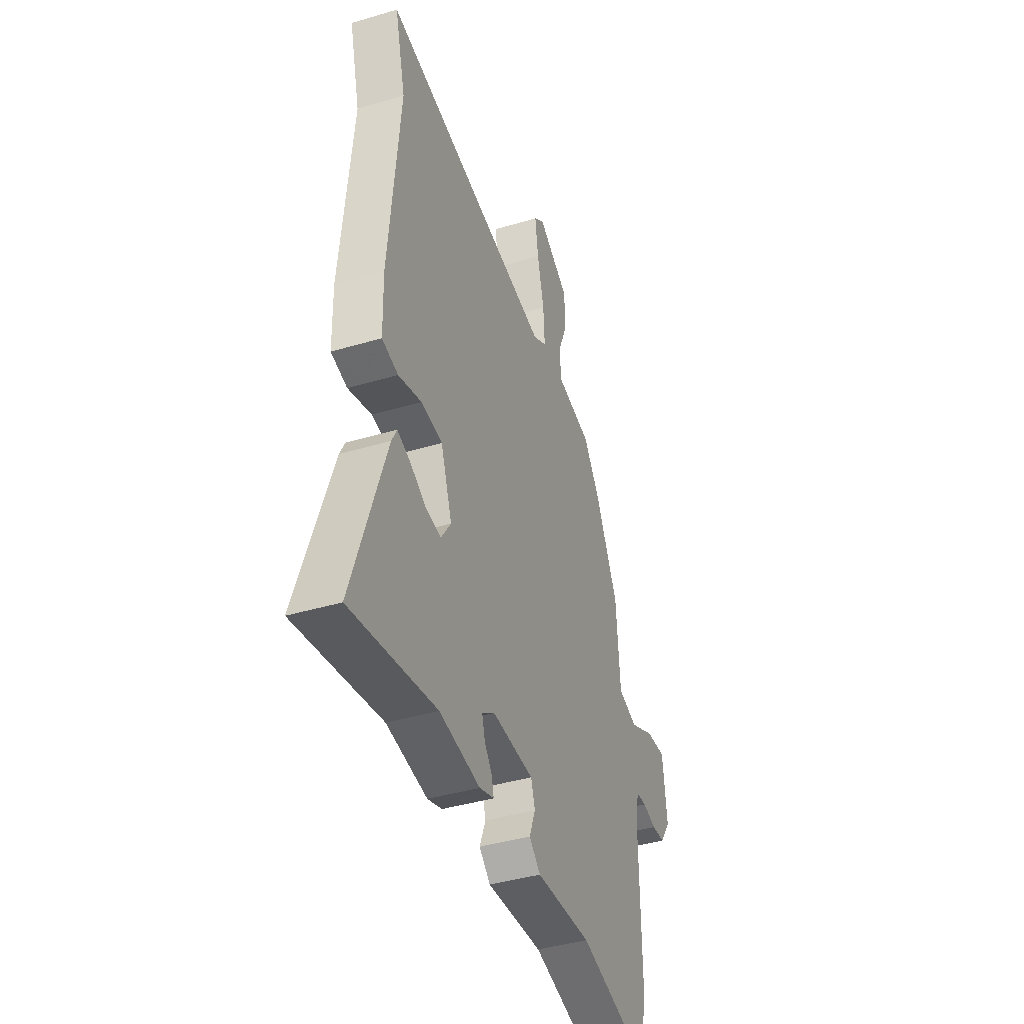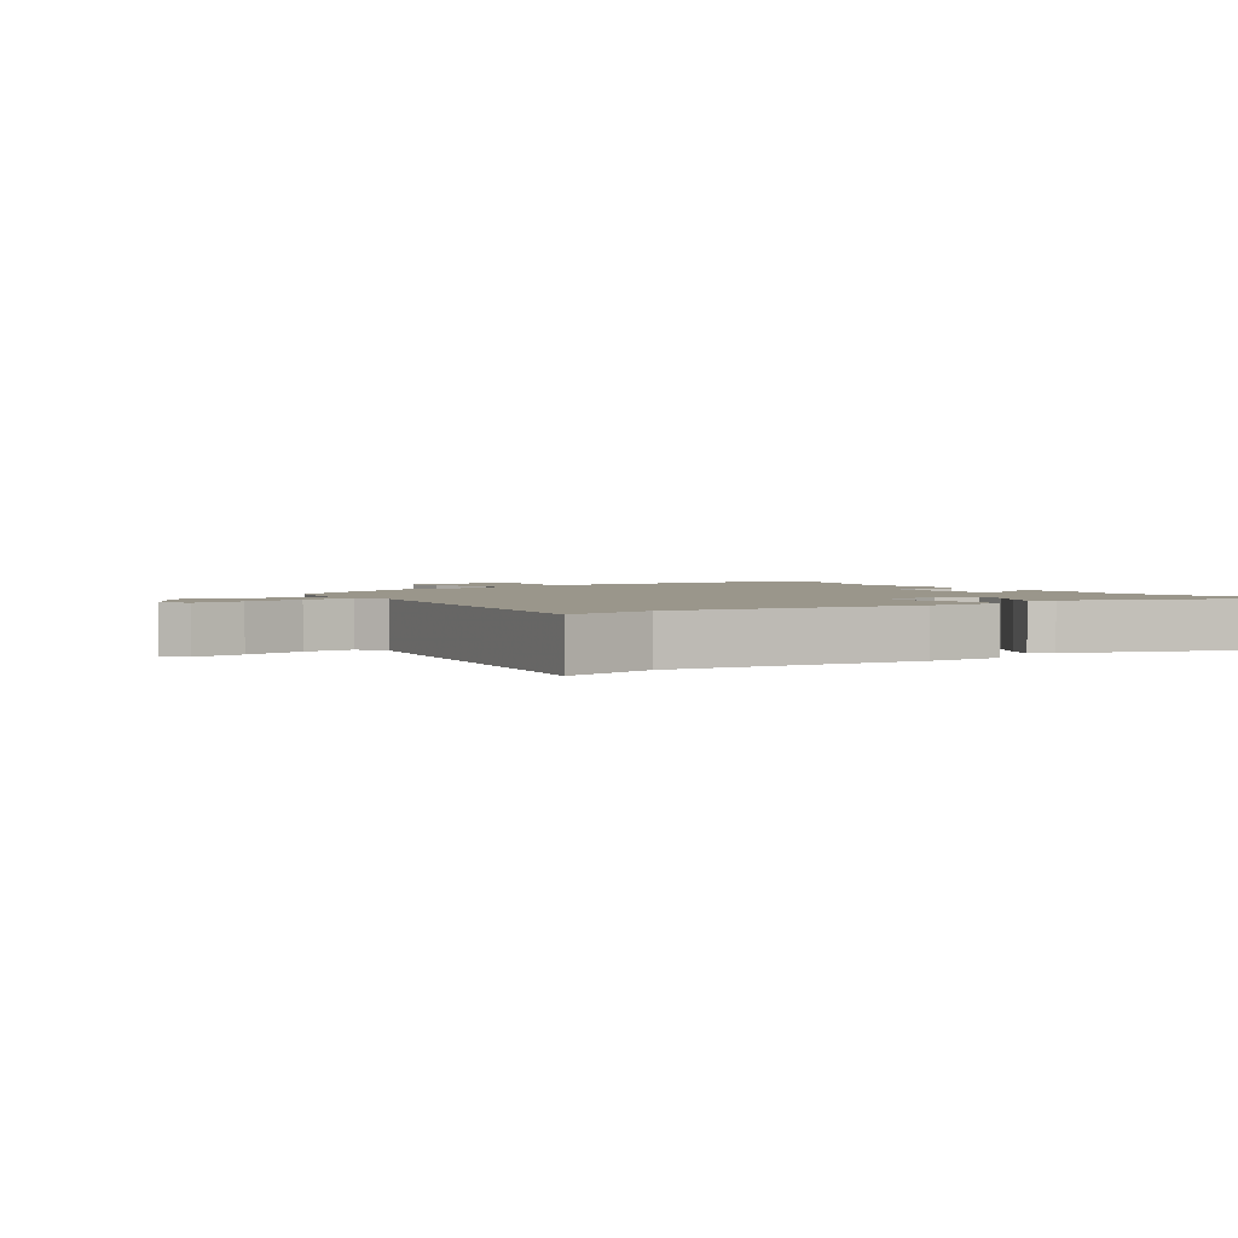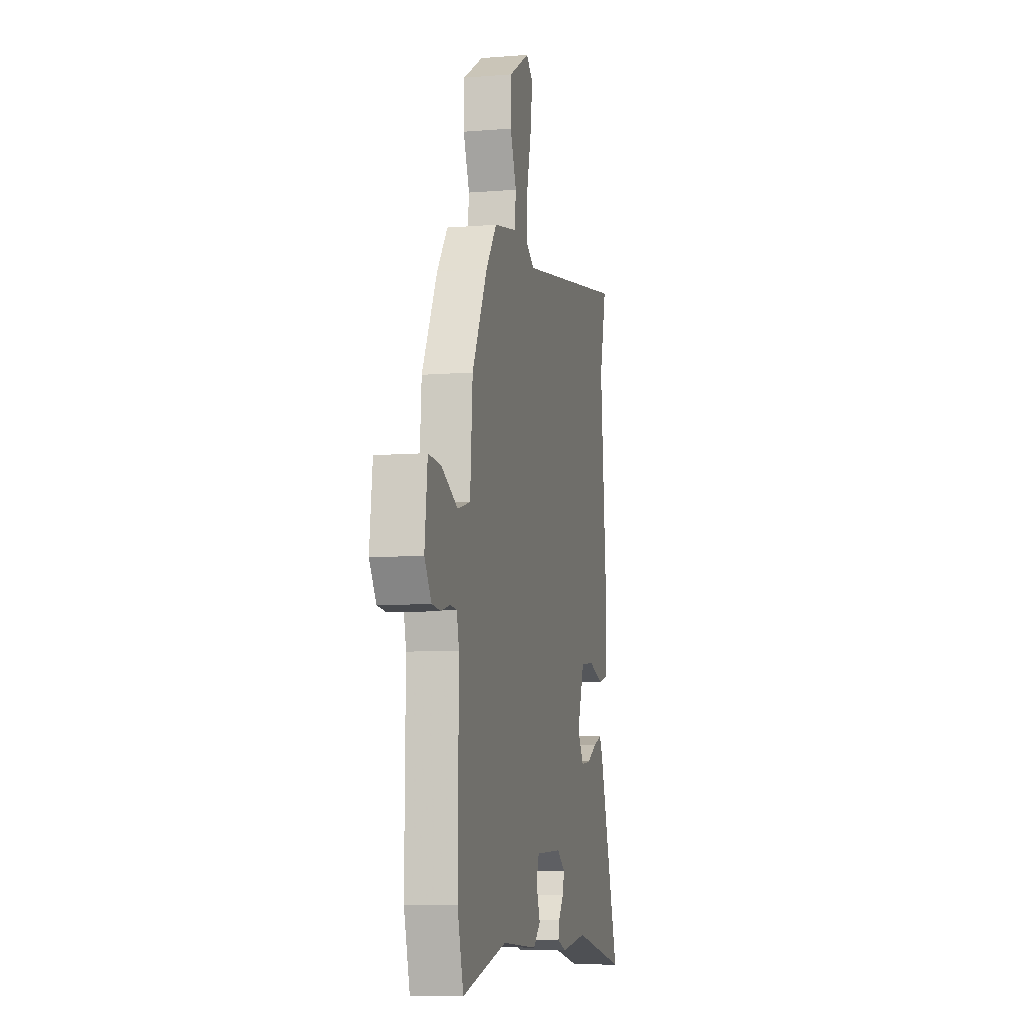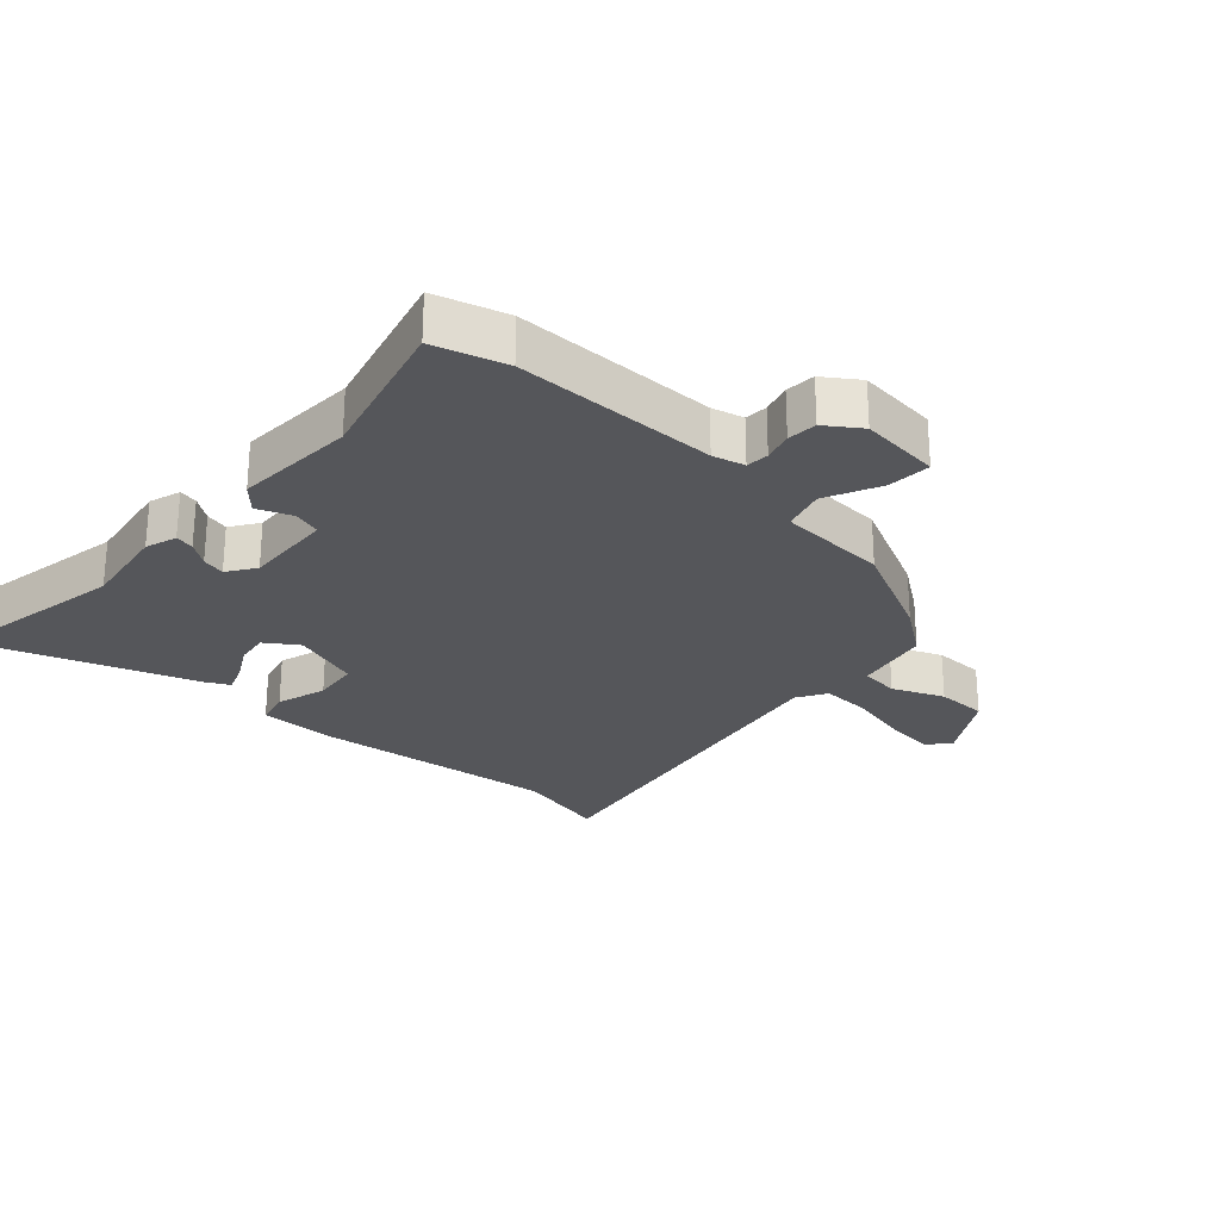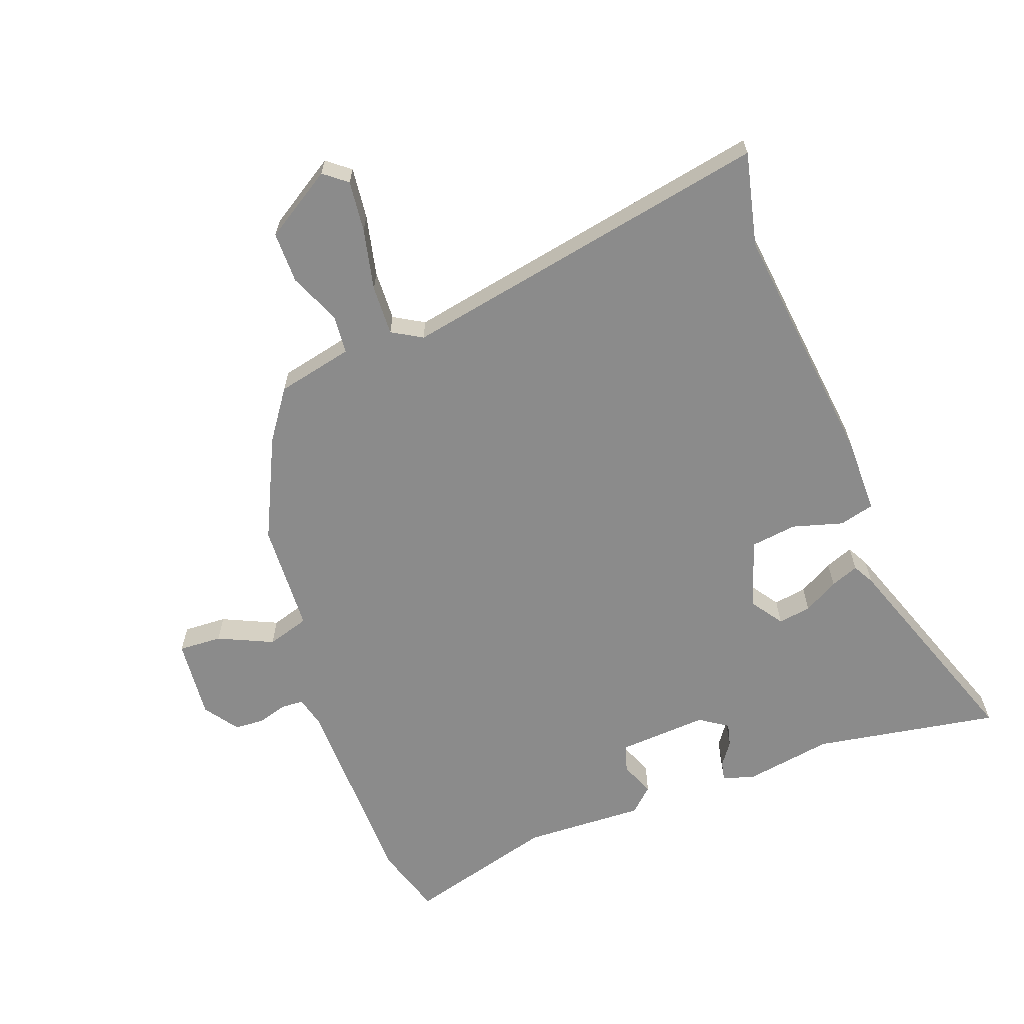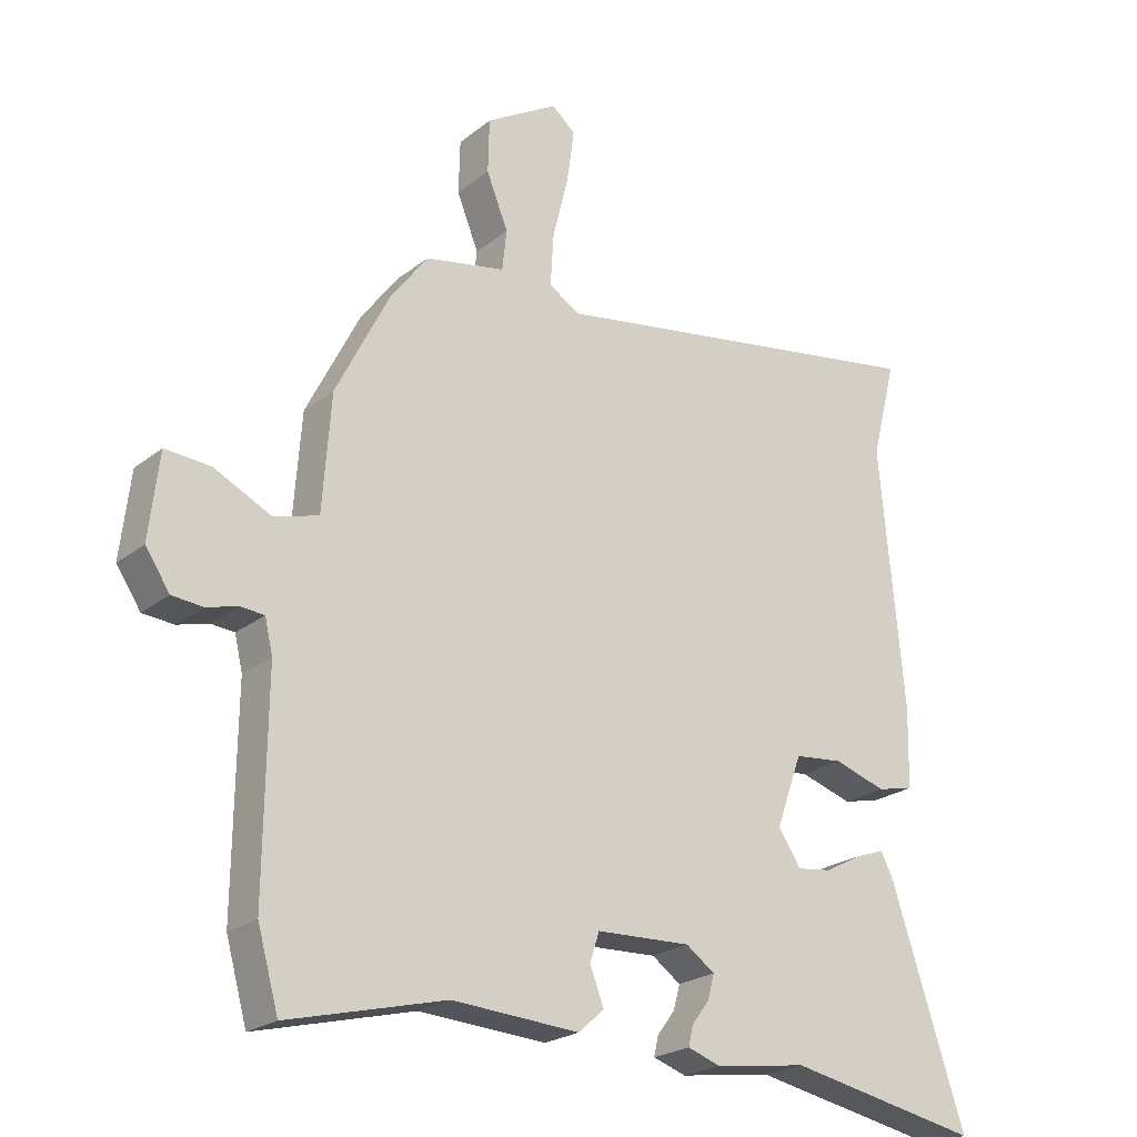
<metadata>
{"format":"obj","ext":"obj","renderer":"f3d","projection":"perspective","resolution":1024,"background":"white","views":[{"elev":-41.4,"azim":109.8,"up":"+Z"},{"elev":2.3,"azim":56.3,"up":"+Y"},{"elev":-8.3,"azim":-77.5,"up":"+Z"},{"elev":-25.9,"azim":-131.5,"up":"+Y"},{"elev":-63.8,"azim":21.7,"up":"+Y"},{"elev":-22.9,"azim":-37.3,"up":"+Z"}]}
</metadata>
<code>
v 0.598 0.07 -0.519
v 0.304 0.07 -0.462
v 0.163 0.07 -0.482
v 0.113 0.07 -0.465
v 0.12 0.07 -0.435
v 0.147 0.07 -0.399
v 0.157 0.07 -0.362
v 0.113 0.07 -0.331
v -0.031 0.07 -0.337
v -0.045 0.07 -0.381
v -0.024 0.07 -0.436
v -0.063 0.07 -0.471
v -0.256 0.07 -0.459
v -0.495 0.07 -0.519
v -0.527 0.07 -0.405
v -0.524 0.07 -0.083
v -0.536 0.07 -0.032
v -0.572 0.07 -0.029
v -0.619 0.07 -0.042
v -0.666 0.07 -0.038
v -0.703 0.07 0.017
v -0.688 0.07 0.146
v -0.619 0.07 0.141
v -0.533 0.07 0.099
v -0.465 0.07 0.118
v -0.452 0.07 0.294
v -0.371 0.07 0.455
v -0.314 0.07 0.532
v -0.192 0.07 0.556
v -0.185 0.07 0.618
v -0.218 0.07 0.7
v -0.216 0.07 0.782
v -0.106 0.07 0.848
v -0.07 0.07 0.818
v -0.081 0.07 0.737
v -0.105 0.07 0.64
v -0.11 0.07 0.56
v -0.063 0.07 0.531
v 0.533 0.07 0.63
v 0.495 0.07 0.481
v 0.531 0.07 0.084
v 0.528 0.07 -0.036
v 0.472 0.07 -0.049
v 0.392 0.07 -0.024
v 0.318 0.07 -0.032
v 0.279 0.07 -0.141
v 0.313 0.07 -0.193
v 0.366 0.07 -0.186
v 0.422 0.07 -0.156
v 0.467 0.07 -0.14
v 0.485 0.07 -0.175
v 0.598 0 -0.519
v 0.304 0 -0.462
v 0.163 0 -0.482
v 0.113 0 -0.465
v 0.12 0 -0.435
v 0.147 0 -0.399
v 0.157 0 -0.362
v 0.113 0 -0.331
v -0.031 0 -0.337
v -0.045 0 -0.381
v -0.024 0 -0.436
v -0.063 0 -0.471
v -0.256 0 -0.459
v -0.495 0 -0.519
v -0.527 0 -0.405
v -0.524 0 -0.083
v -0.536 0 -0.032
v -0.572 0 -0.029
v -0.619 0 -0.042
v -0.666 0 -0.038
v -0.703 0 0.017
v -0.688 0 0.146
v -0.619 0 0.141
v -0.533 0 0.099
v -0.465 0 0.118
v -0.452 0 0.294
v -0.371 0 0.455
v -0.314 0 0.532
v -0.192 0 0.556
v -0.185 0 0.618
v -0.218 0 0.7
v -0.216 0 0.782
v -0.106 0 0.848
v -0.07 0 0.818
v -0.081 0 0.737
v -0.105 0 0.64
v -0.11 0 0.56
v -0.063 0 0.531
v 0.533 0 0.63
v 0.495 0 0.481
v 0.531 0 0.084
v 0.528 0 -0.036
v 0.472 0 -0.049
v 0.392 0 -0.024
v 0.318 0 -0.032
v 0.279 0 -0.141
v 0.313 0 -0.193
v 0.366 0 -0.186
v 0.422 0 -0.156
v 0.467 0 -0.14
v 0.485 0 -0.175
f 51 1 2
f 50 51 2
f 49 50 2
f 48 49 2
f 4 5 6
f 3 4 6
f 2 3 6
f 48 2 6
f 47 48 6
f 46 47 6 7
f 45 46 7 8
f 42 43 44
f 41 42 44
f 40 41 44
f 40 44 45
f 45 8 9
f 40 45 9
f 39 40 9
f 38 39 9
f 34 35 36
f 33 34 36
f 32 33 36
f 31 32 36
f 30 31 36
f 29 30 36 37
f 38 9 10
f 37 38 10
f 29 37 10
f 28 29 10
f 27 28 10
f 26 27 10
f 25 26 10
f 22 23 24
f 21 22 24
f 20 21 24
f 19 20 24
f 18 19 24
f 17 18 24 25
f 13 14 15 16
f 16 17 25
f 13 16 25
f 12 13 25
f 11 12 25
f 10 11 25
f 53 52 102
f 53 102 101
f 53 101 100
f 53 100 99
f 57 56 55
f 57 55 54
f 57 54 53
f 57 53 99
f 57 99 98
f 58 57 98 97
f 59 58 97 96
f 95 94 93
f 95 93 92
f 95 92 91
f 96 95 91
f 60 59 96
f 60 96 91
f 60 91 90
f 60 90 89
f 87 86 85
f 87 85 84
f 87 84 83
f 87 83 82
f 87 82 81
f 88 87 81 80
f 61 60 89
f 61 89 88
f 61 88 80
f 61 80 79
f 61 79 78
f 61 78 77
f 61 77 76
f 75 74 73
f 75 73 72
f 75 72 71
f 75 71 70
f 75 70 69
f 76 75 69 68
f 67 66 65 64
f 76 68 67
f 76 67 64
f 76 64 63
f 76 63 62
f 76 62 61
f 1 52 53 2
f 2 53 54 3
f 3 54 55 4
f 4 55 56 5
f 5 56 57 6
f 6 57 58 7
f 7 58 59 8
f 8 59 60 9
f 9 60 61 10
f 10 61 62 11
f 11 62 63 12
f 12 63 64 13
f 13 64 65 14
f 14 65 66 15
f 15 66 67 16
f 16 67 68 17
f 17 68 69 18
f 18 69 70 19
f 19 70 71 20
f 20 71 72 21
f 21 72 73 22
f 22 73 74 23
f 23 74 75 24
f 24 75 76 25
f 25 76 77 26
f 26 77 78 27
f 27 78 79 28
f 28 79 80 29
f 29 80 81 30
f 30 81 82 31
f 31 82 83 32
f 32 83 84 33
f 33 84 85 34
f 34 85 86 35
f 35 86 87 36
f 36 87 88 37
f 37 88 89 38
f 38 89 90 39
f 39 90 91 40
f 40 91 92 41
f 41 92 93 42
f 42 93 94 43
f 43 94 95 44
f 44 95 96 45
f 45 96 97 46
f 46 97 98 47
f 47 98 99 48
f 48 99 100 49
f 49 100 101 50
f 50 101 102 51
f 51 102 52 1

</code>
